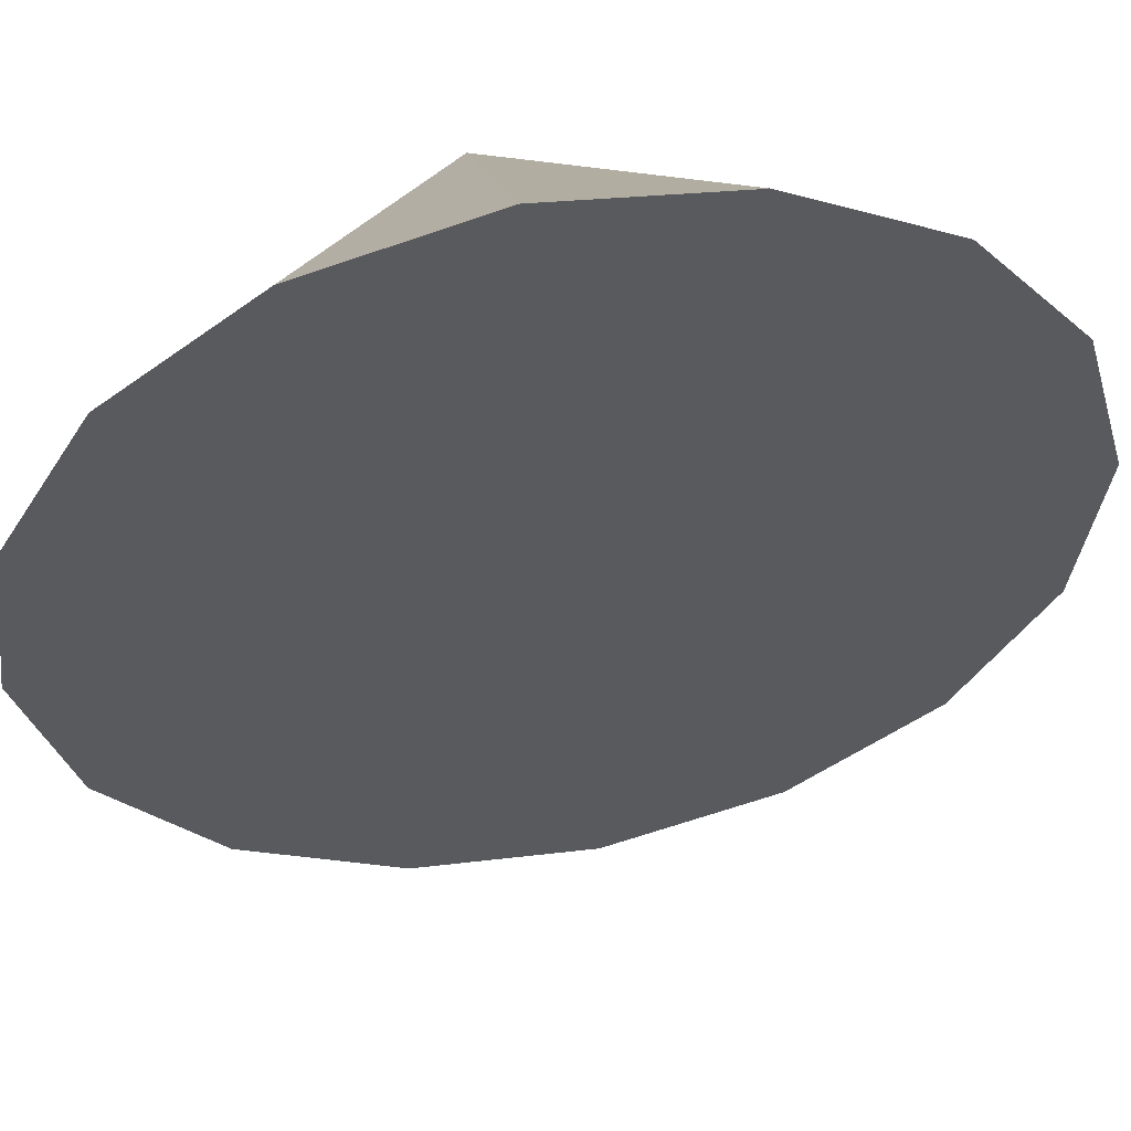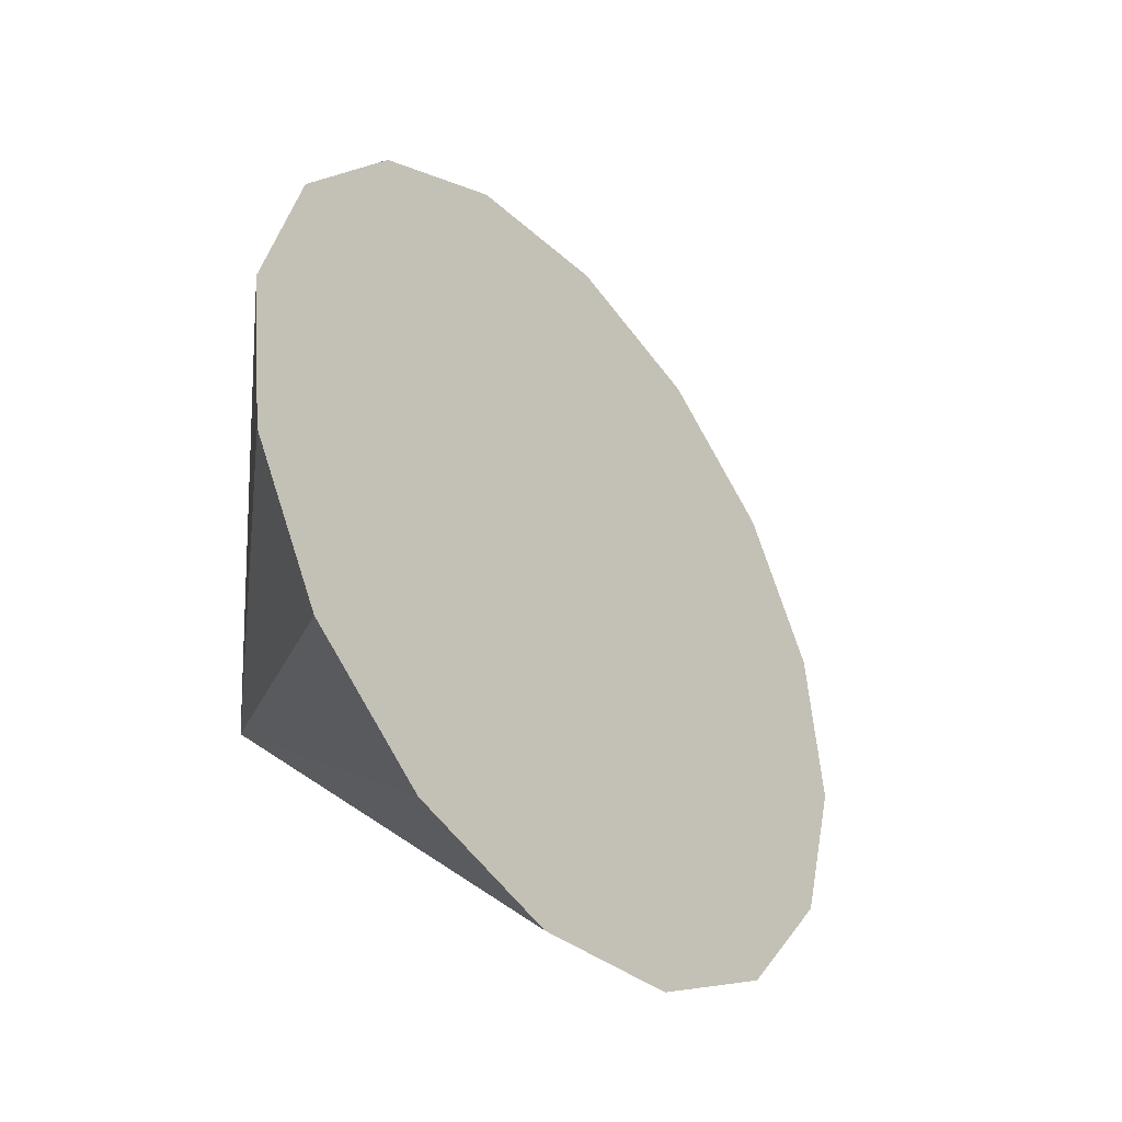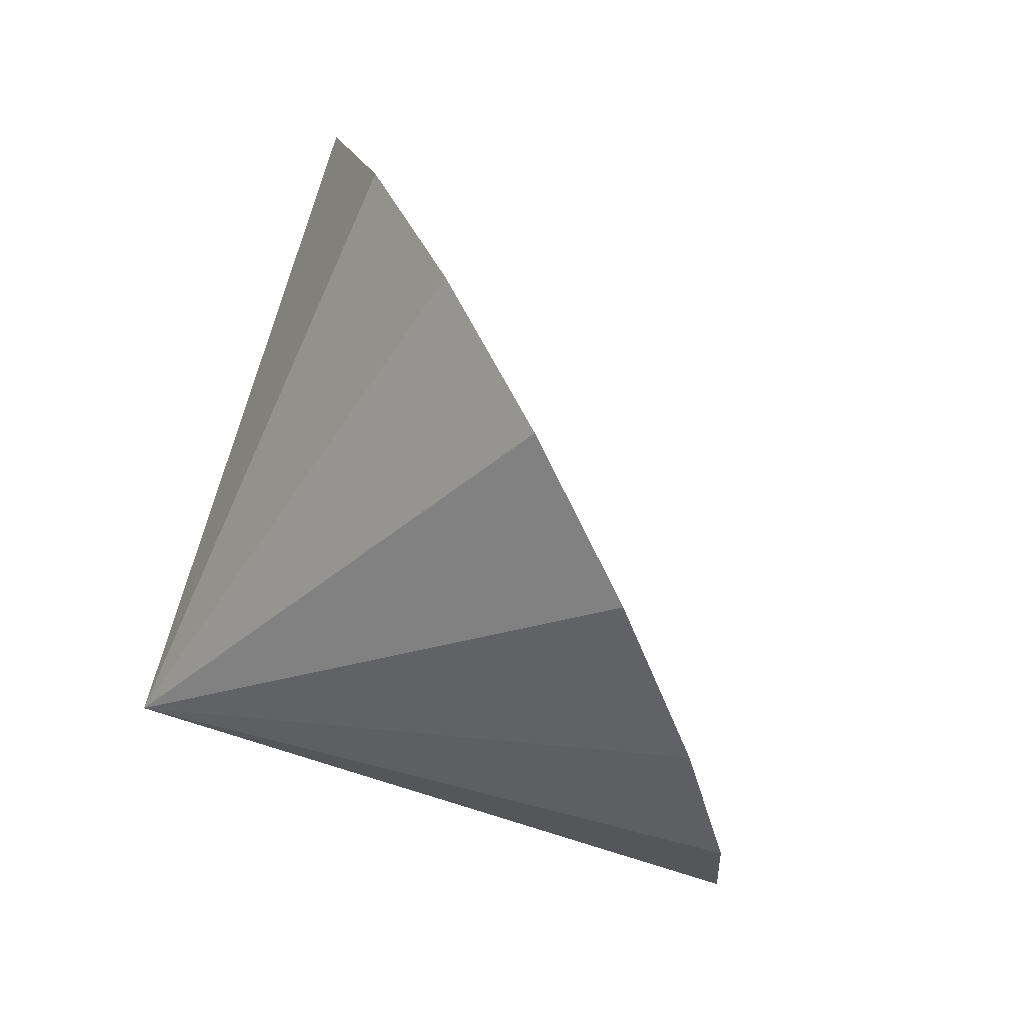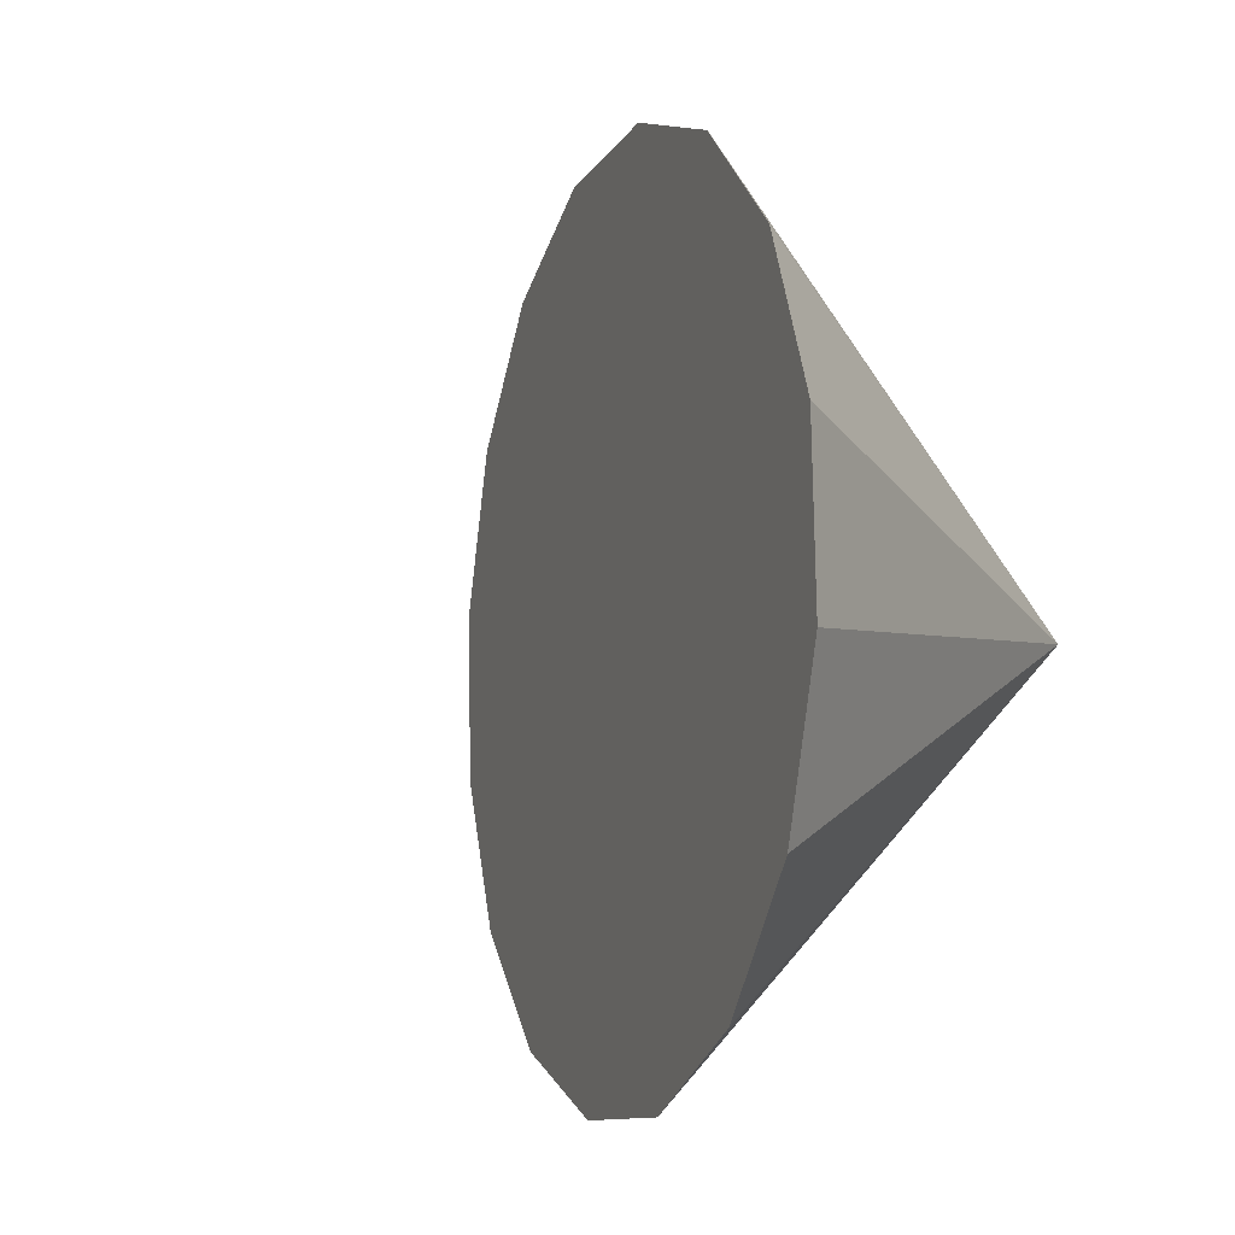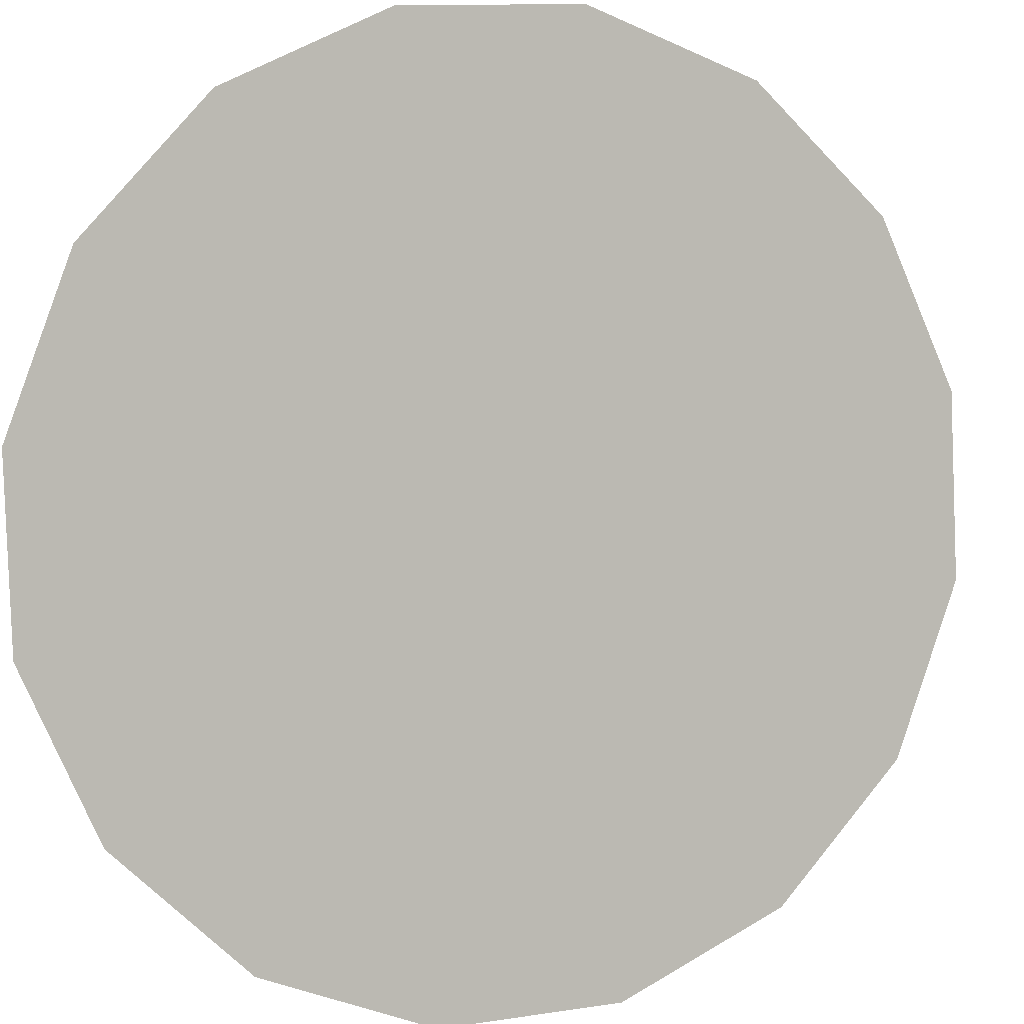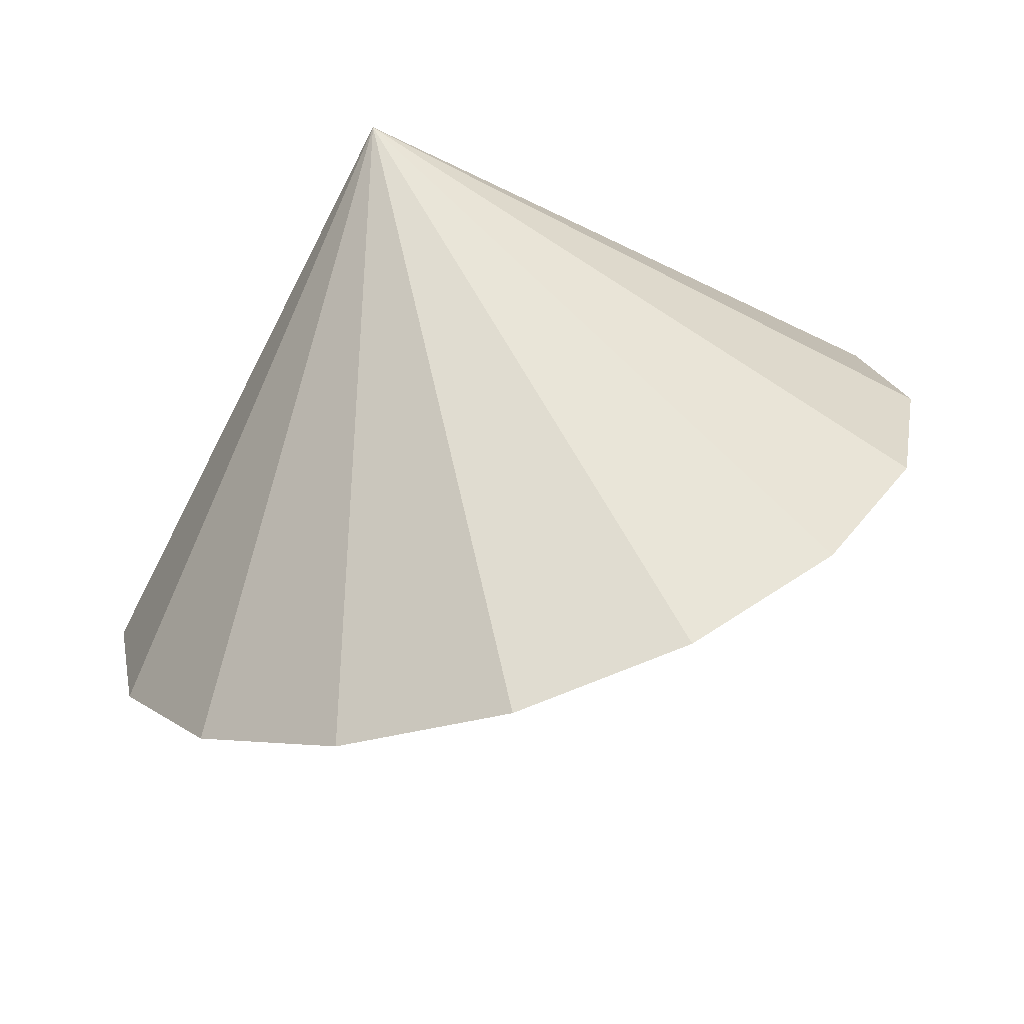
<metadata>
{"format":"obj","ext":"obj","renderer":"f3d","projection":"perspective","resolution":1024,"background":"white","views":[{"elev":8.4,"azim":91.0,"up":"+Z"},{"elev":-22.4,"azim":84.4,"up":"+Y"},{"elev":-77.0,"azim":72.8,"up":"+Y"},{"elev":27.5,"azim":-149.3,"up":"+Y"},{"elev":-46.6,"azim":74.5,"up":"+Z"},{"elev":-79.1,"azim":-24.7,"up":"+Y"}]}
</metadata>
<code>
o Cone.015_Cone.1855
v 3.178 1.278 0.9815
v 3.362 0.5268 0.9413
v 3.322 -0.208 0.6984
v 3.064 -0.8141 0.29
v 2.628 -1.199 -0.2218
v 2.08 -1.305 -0.7591
v 1.503 -1.114 -1.24
v 0.9851 -0.6574 -1.591
v 0.6052 -0.003308 -1.76
v 0.4212 0.7483 -1.72
v 0.461 1.483 -1.477
v 0.7186 2.089 -1.068
v 0.5605 0.2346 1.048
v 1.155 2.474 -0.5565
v 1.703 2.58 -0.01923
v 2.28 2.389 0.4617
v 2.798 1.932 0.8132
f 1 13 2
f 2 13 3
f 3 13 4
f 4 13 5
f 5 13 6
f 6 13 7
f 7 13 8
f 8 13 9
f 9 13 10
f 10 13 11
f 11 13 12
f 12 13 14
f 14 13 15
f 15 13 16
f 16 13 17
f 17 13 1
f 8 12 17
f 17 1 2
f 2 3 4
f 4 5 8
f 5 6 8
f 6 7 8
f 8 9 12
f 9 10 12
f 10 11 12
f 12 14 15
f 15 16 17
f 17 2 4
f 12 15 17
f 17 4 8

</code>
